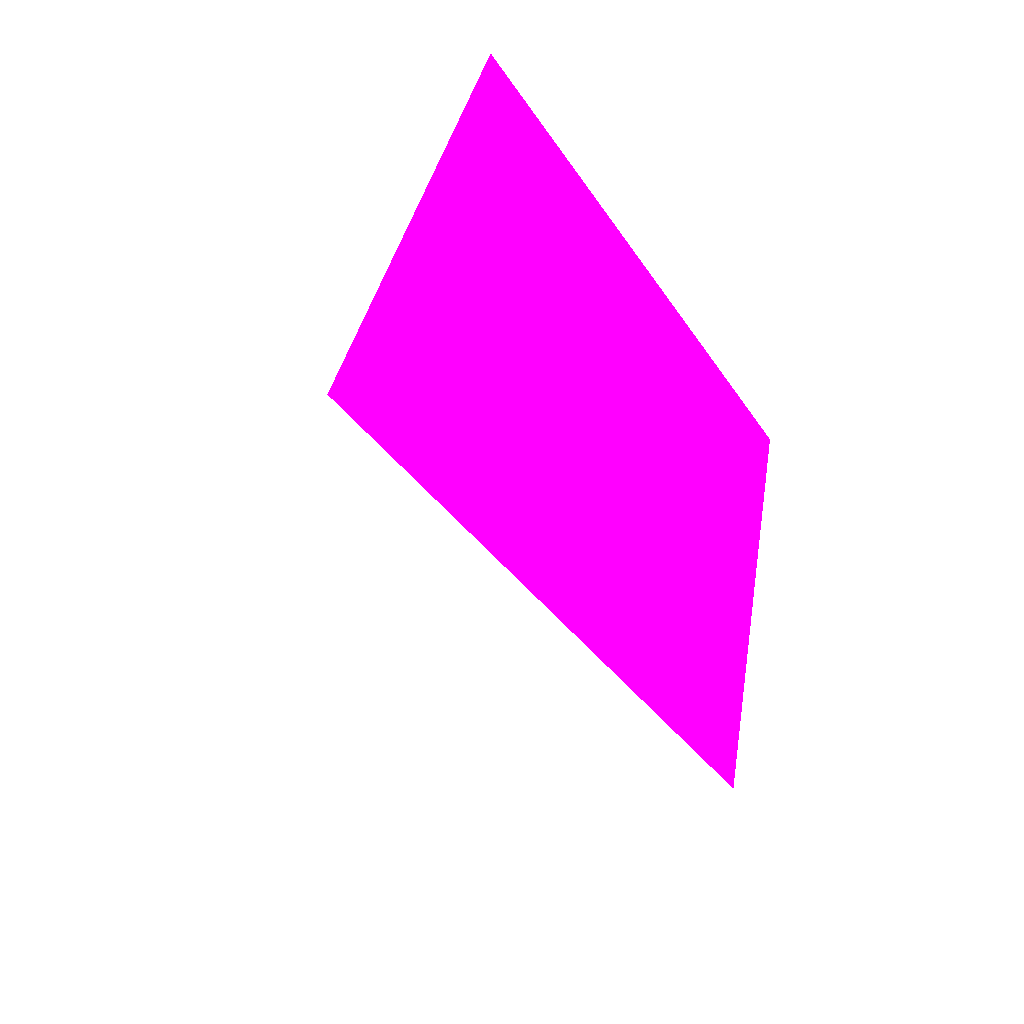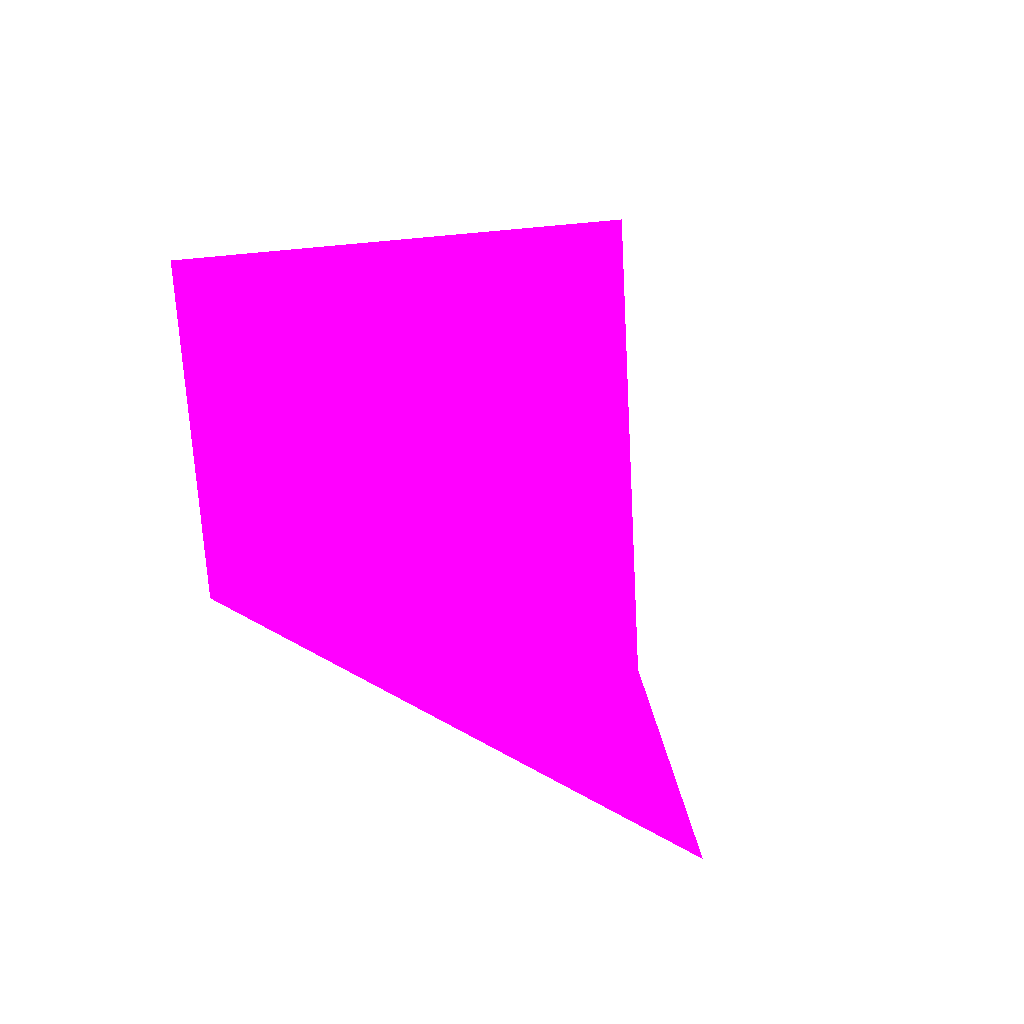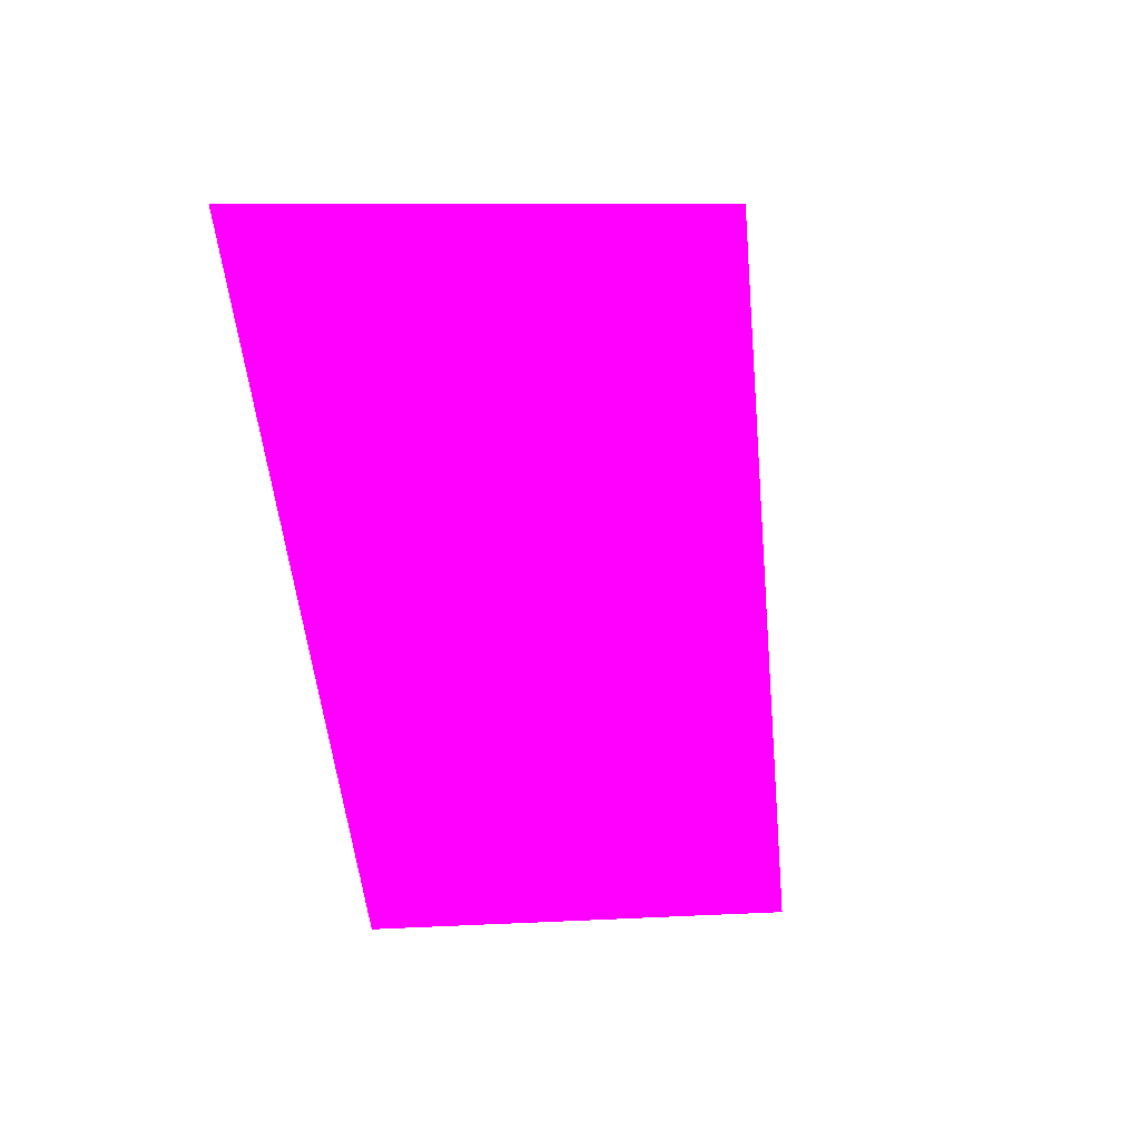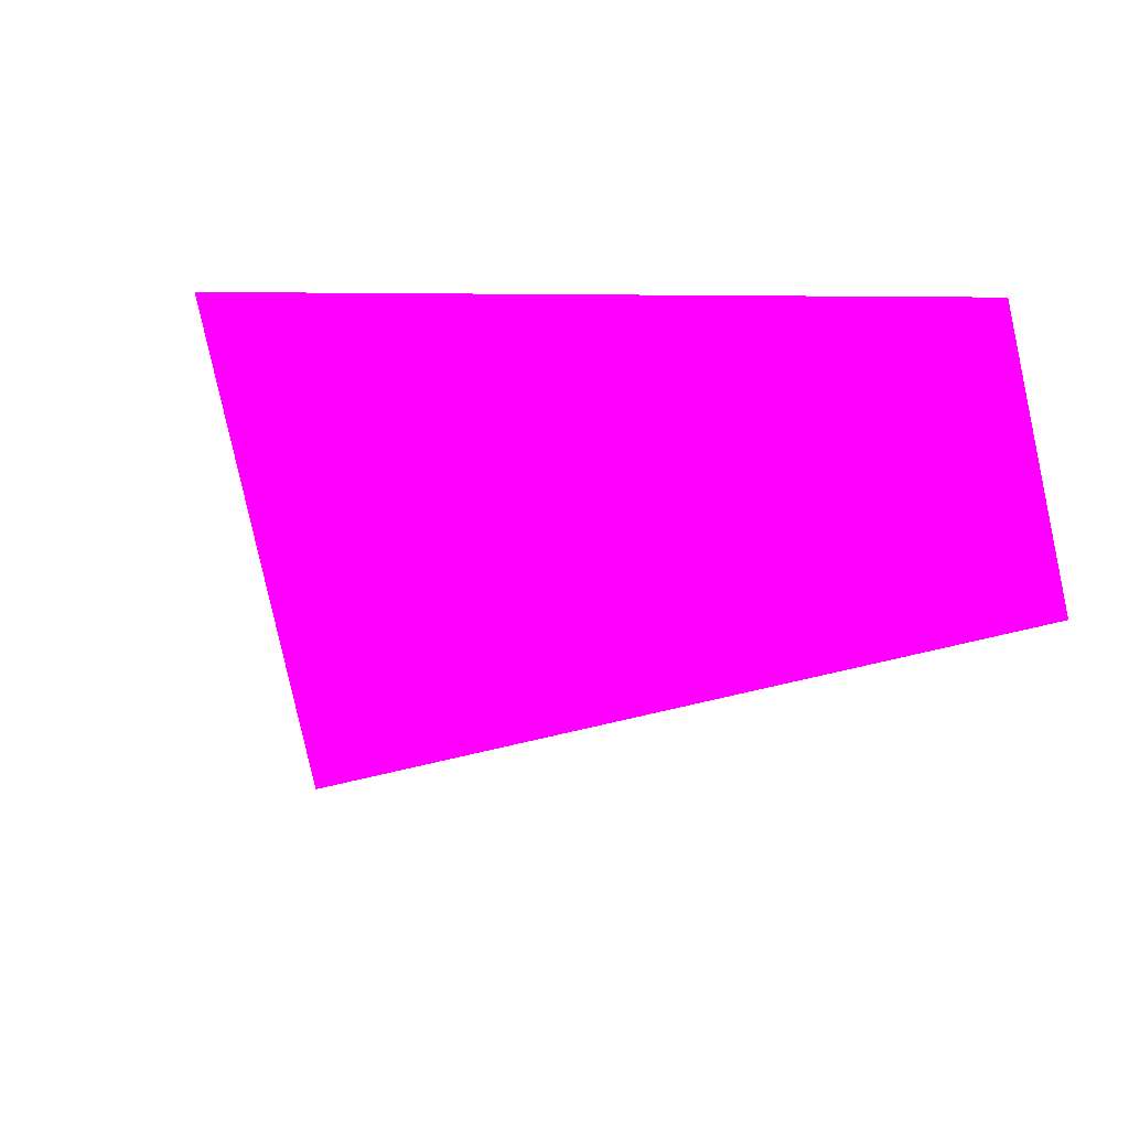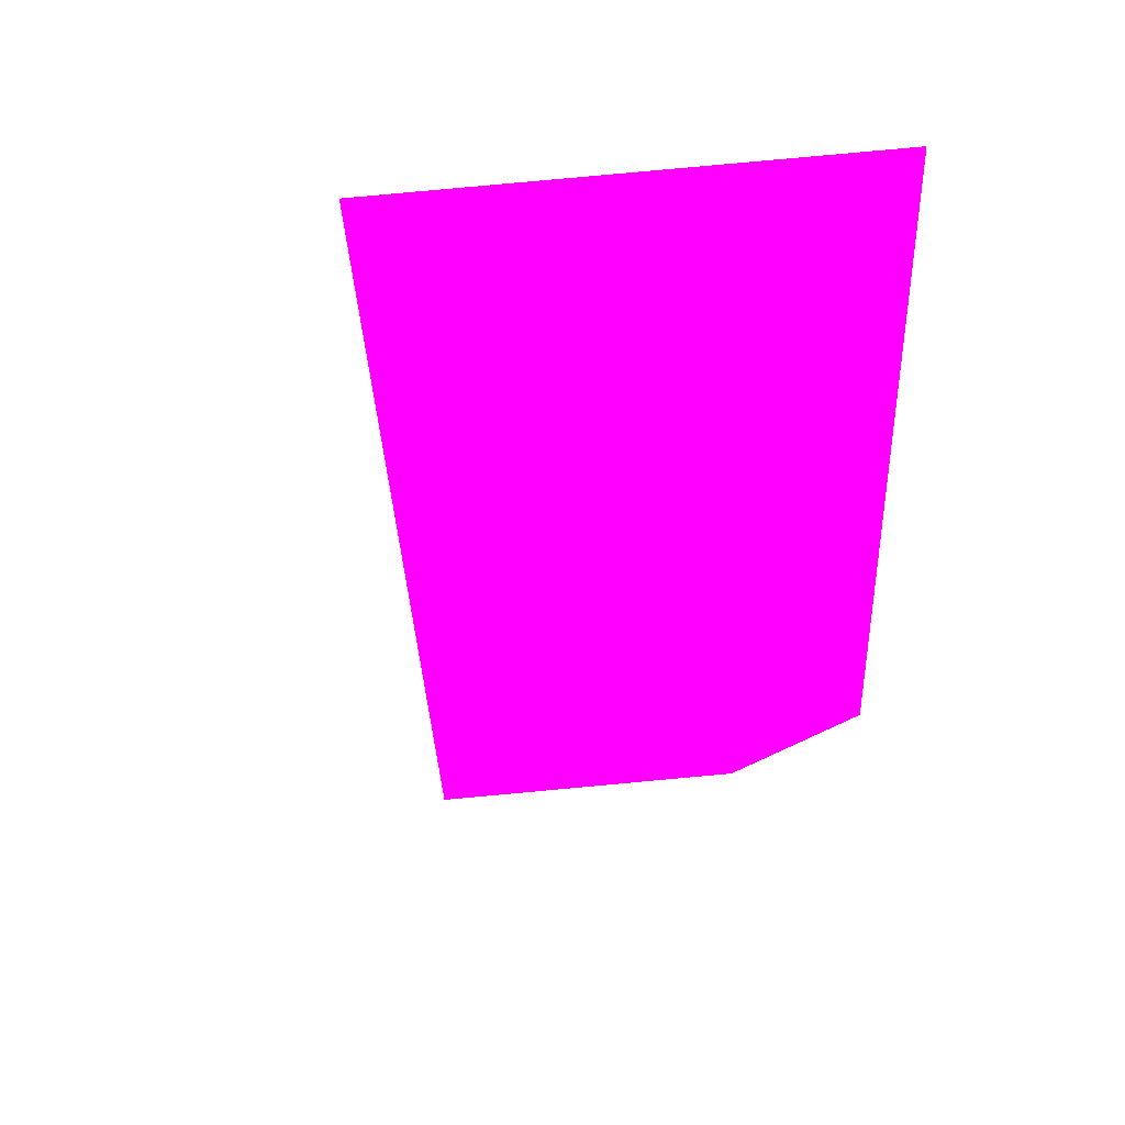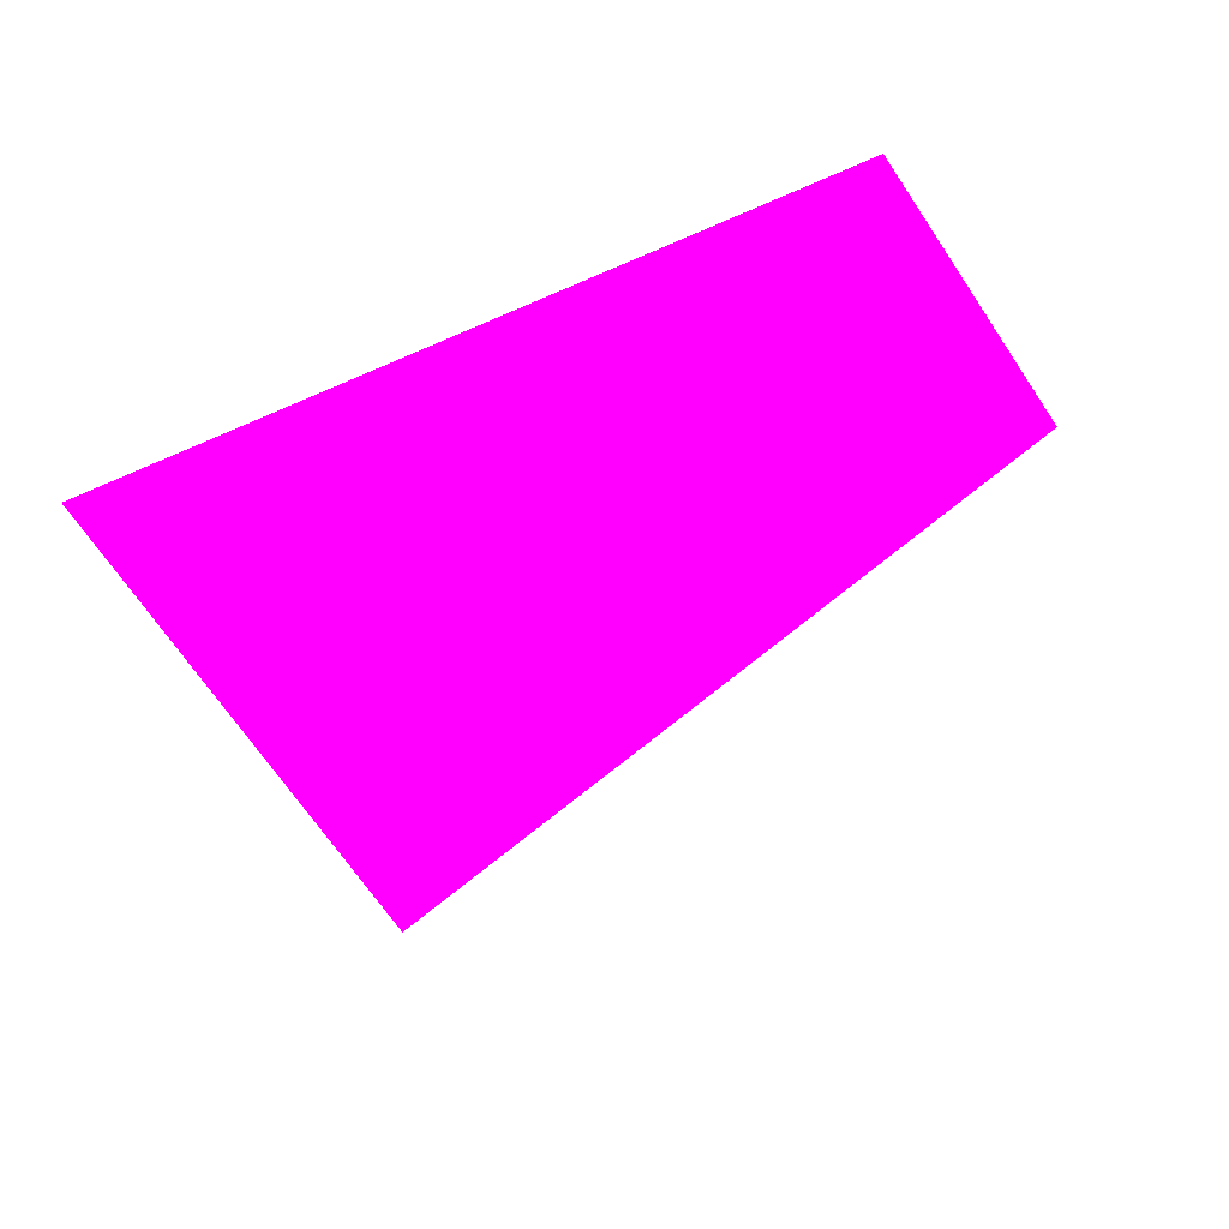
<metadata>
{"format":"obj","ext":"obj","renderer":"f3d","projection":"perspective","resolution":1024,"background":"white","views":[{"elev":-28.1,"azim":129.4,"up":"+Z"},{"elev":-56.8,"azim":-31.6,"up":"+Z"},{"elev":69.4,"azim":75.6,"up":"+Y"},{"elev":8.0,"azim":22.1,"up":"+Z"},{"elev":-63.7,"azim":-99.6,"up":"+Y"},{"elev":-69.0,"azim":19.8,"up":"+Y"}]}
</metadata>
<code>
o geometry_0
v 6.125e+05 5.855e+06 664 1 0 1
v 6.125e+05 5.855e+06 657.7 1 0 1
v 6.125e+05 5.855e+06 657.7 1 0 1
v 6.125e+05 5.855e+06 660.1 1 0 1
v 6.125e+05 5.855e+06 660.1 1 0 1
v 6.125e+05 5.855e+06 664 1 0 1
v 6.125e+05 5.855e+06 664 1 0 1
f 2 3 1
f 6 7 1
f 2 5 3
f 6 3 7
f 4 7 5
f 2 4 5
f 3 6 1
f 2 1 7
f 2 7 4
f 3 5 7

</code>
